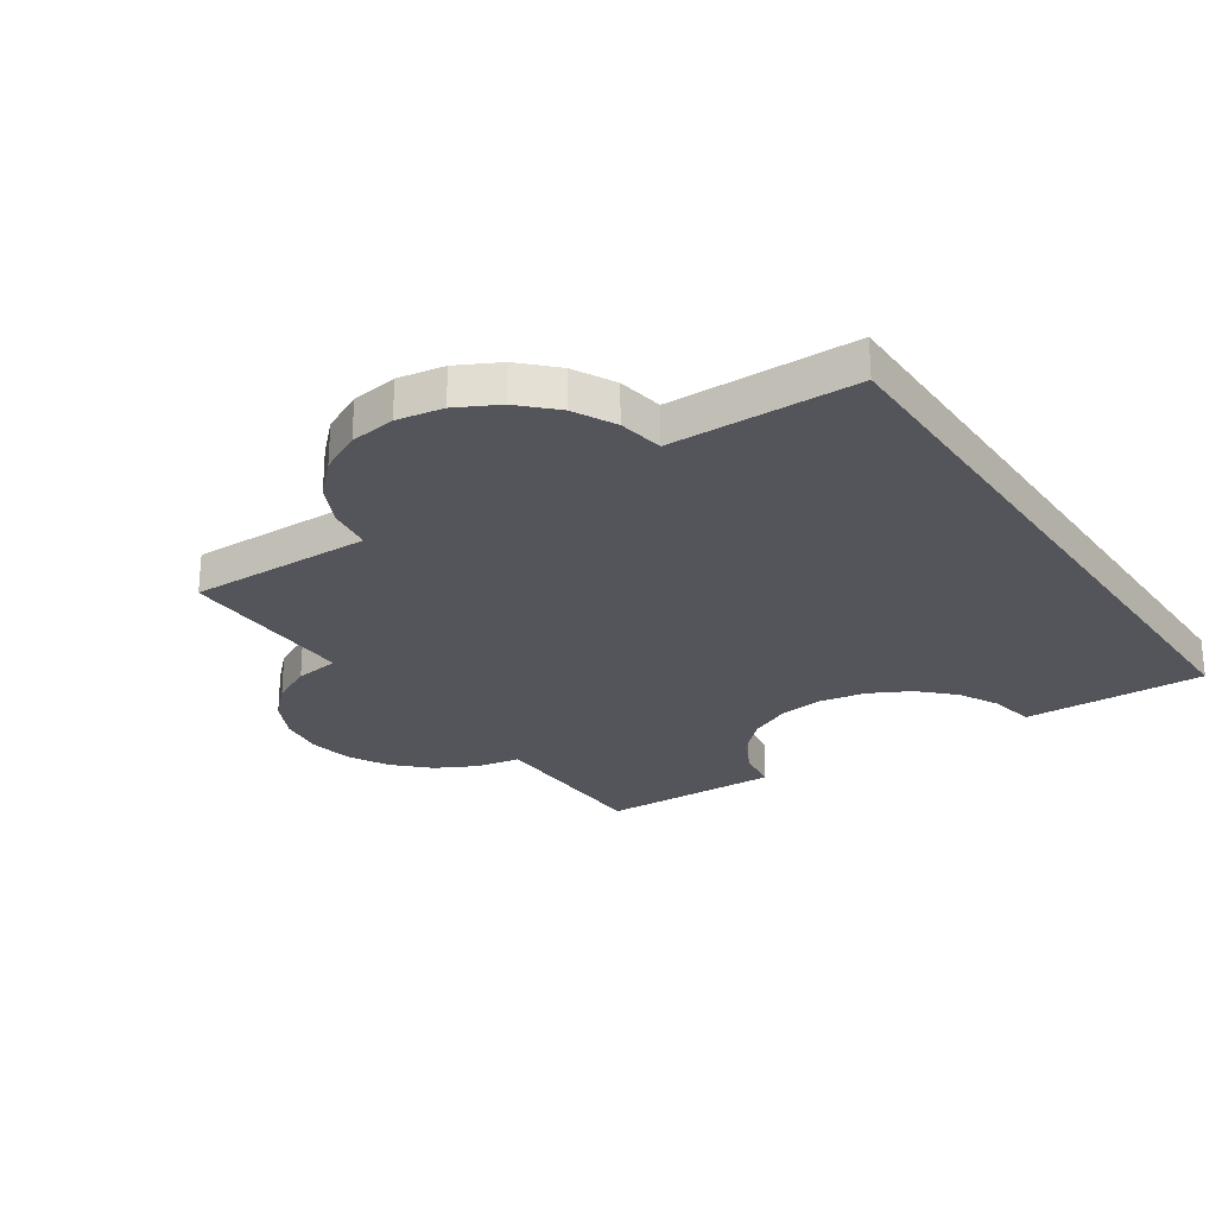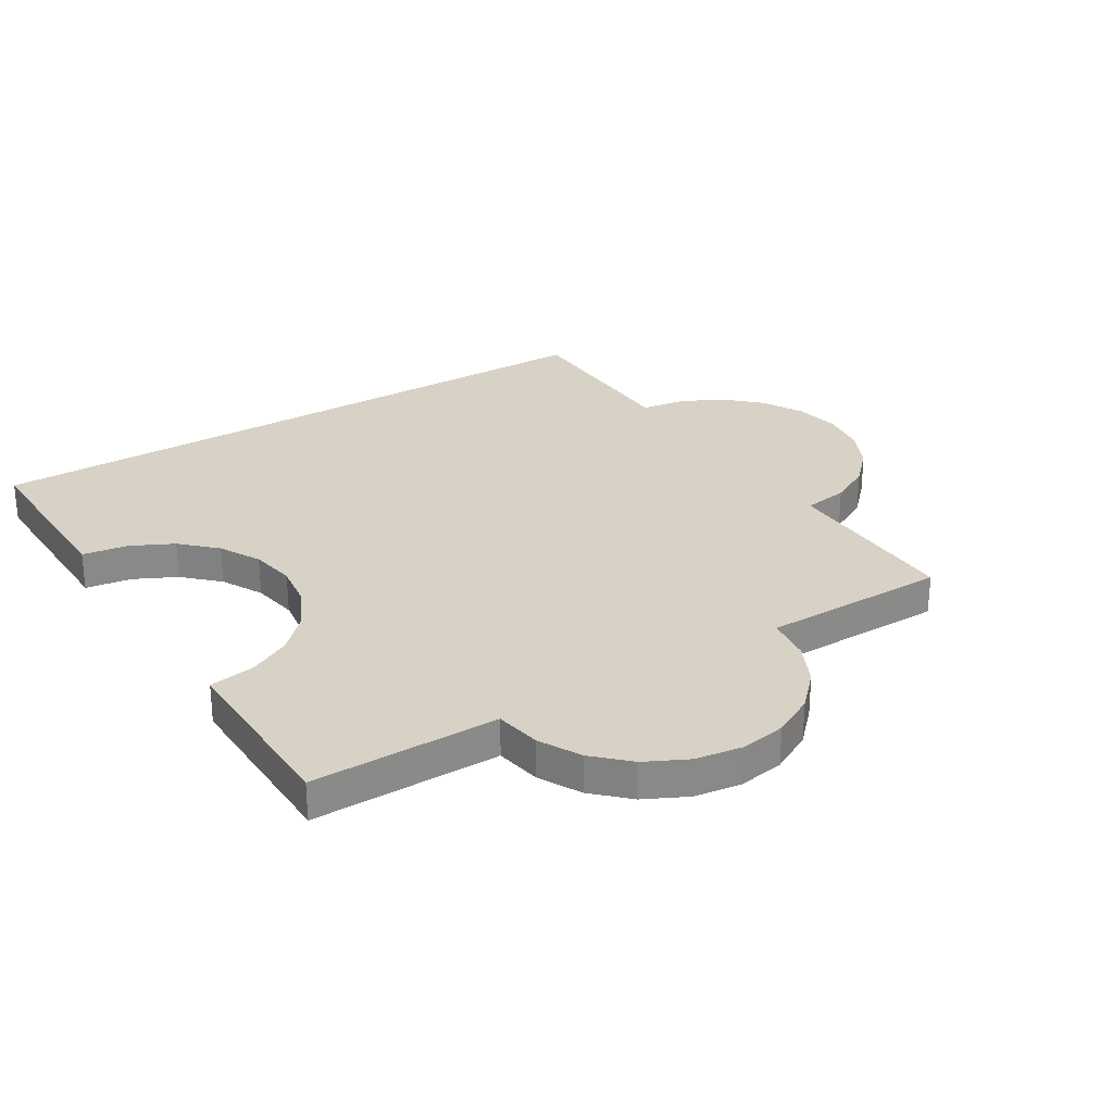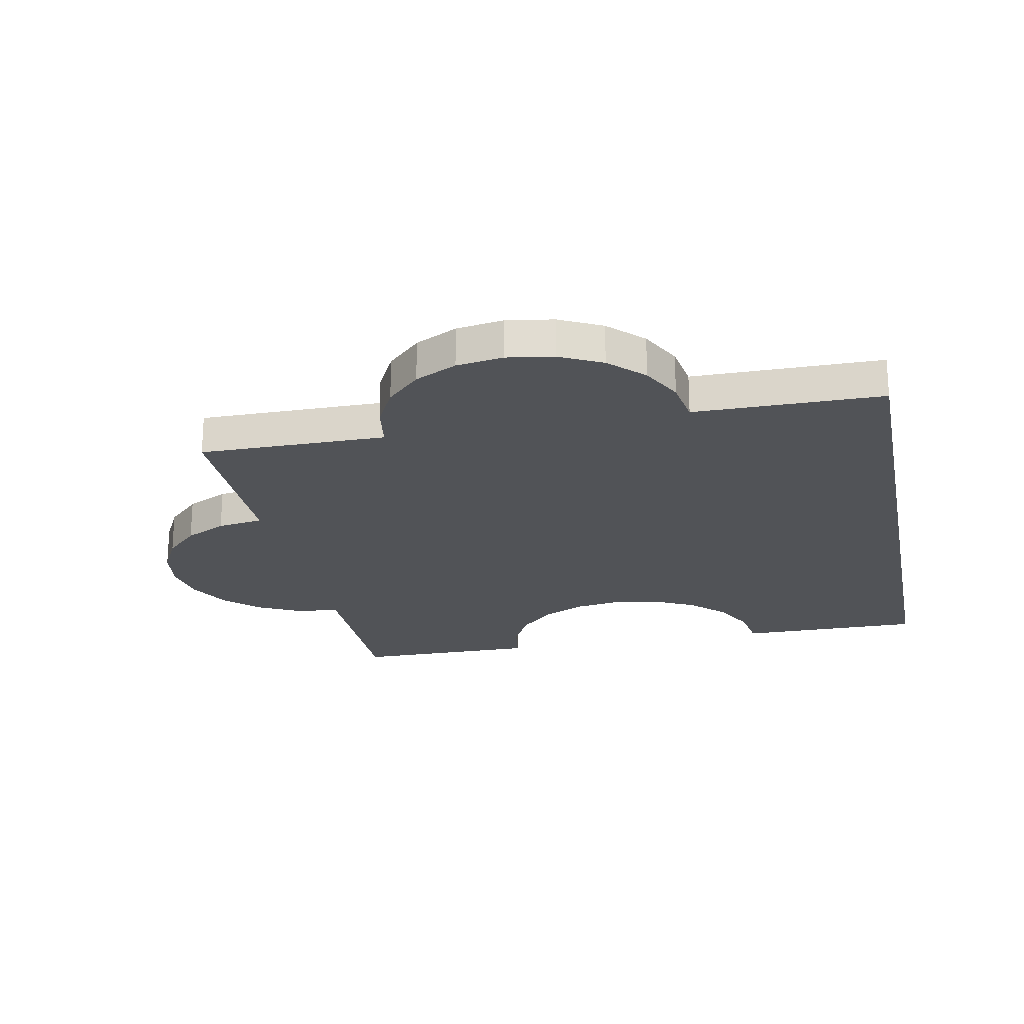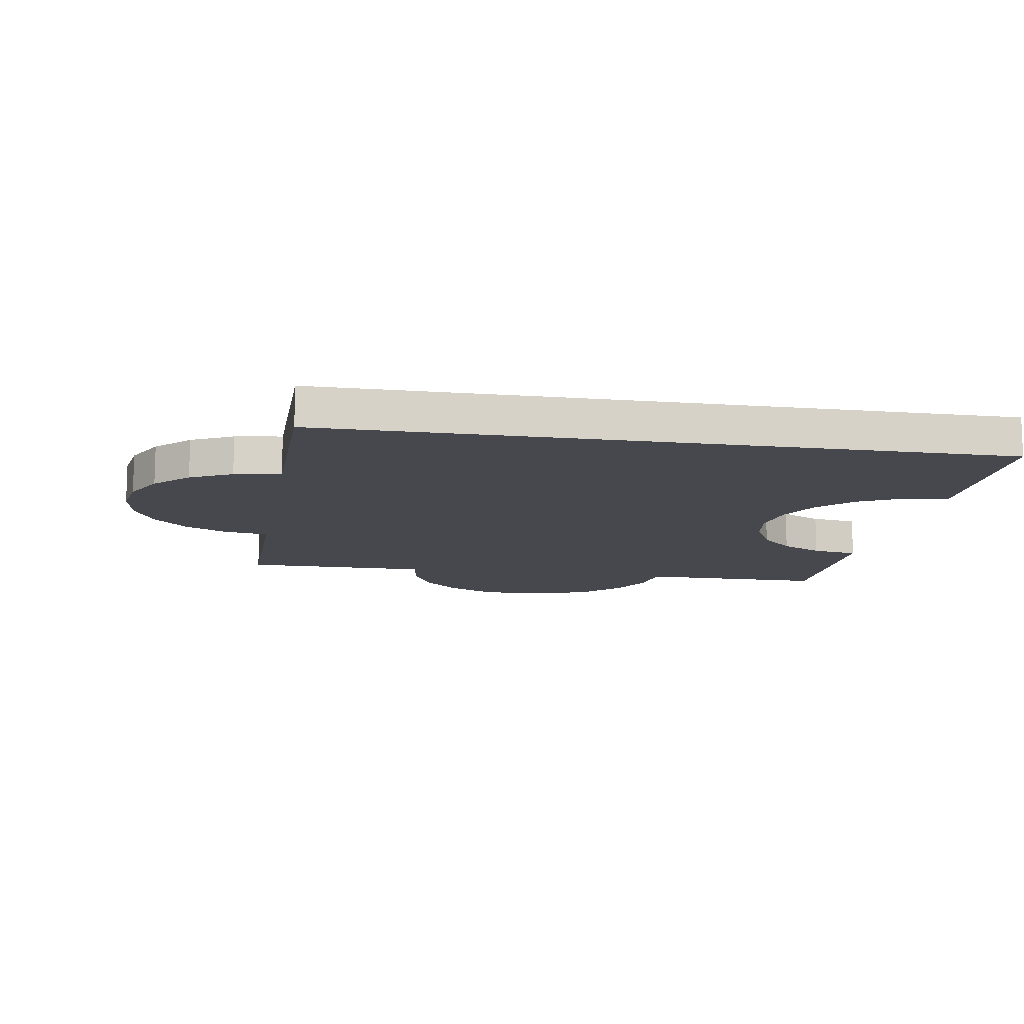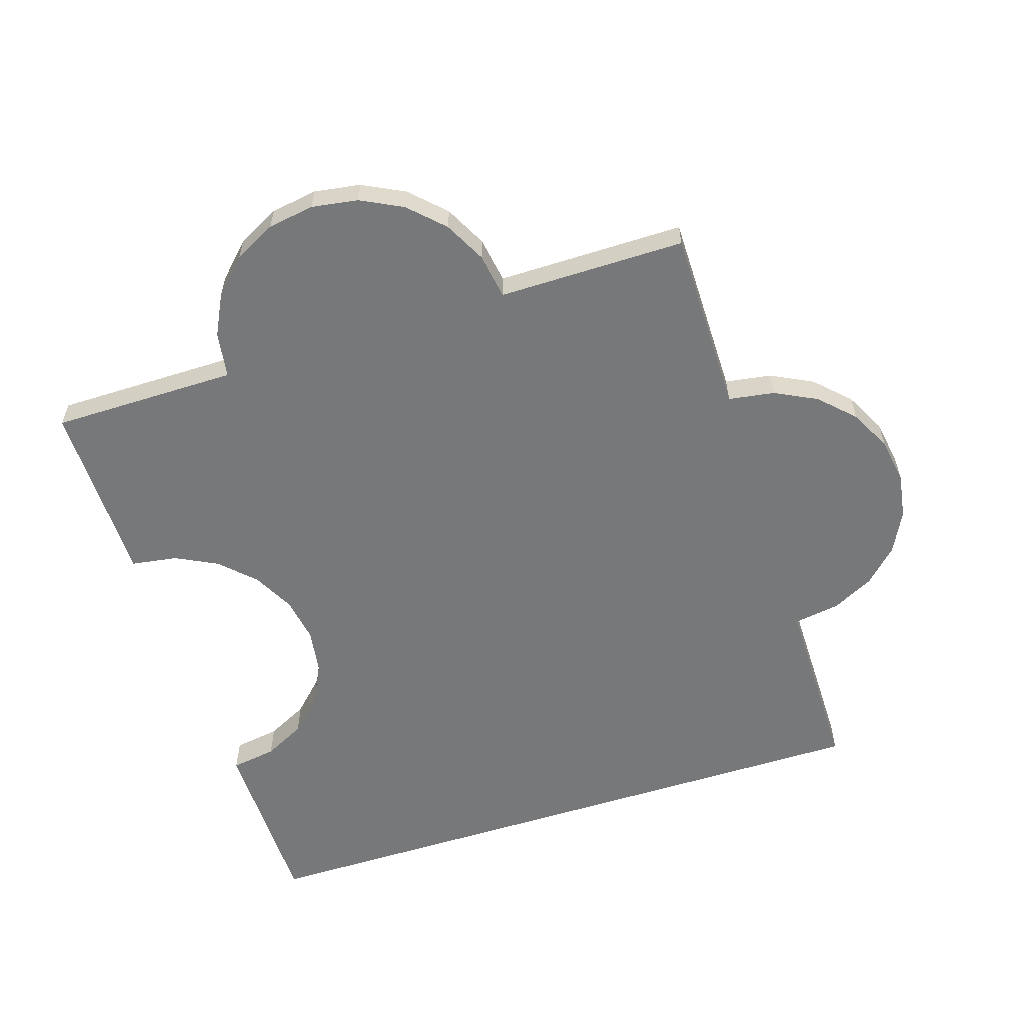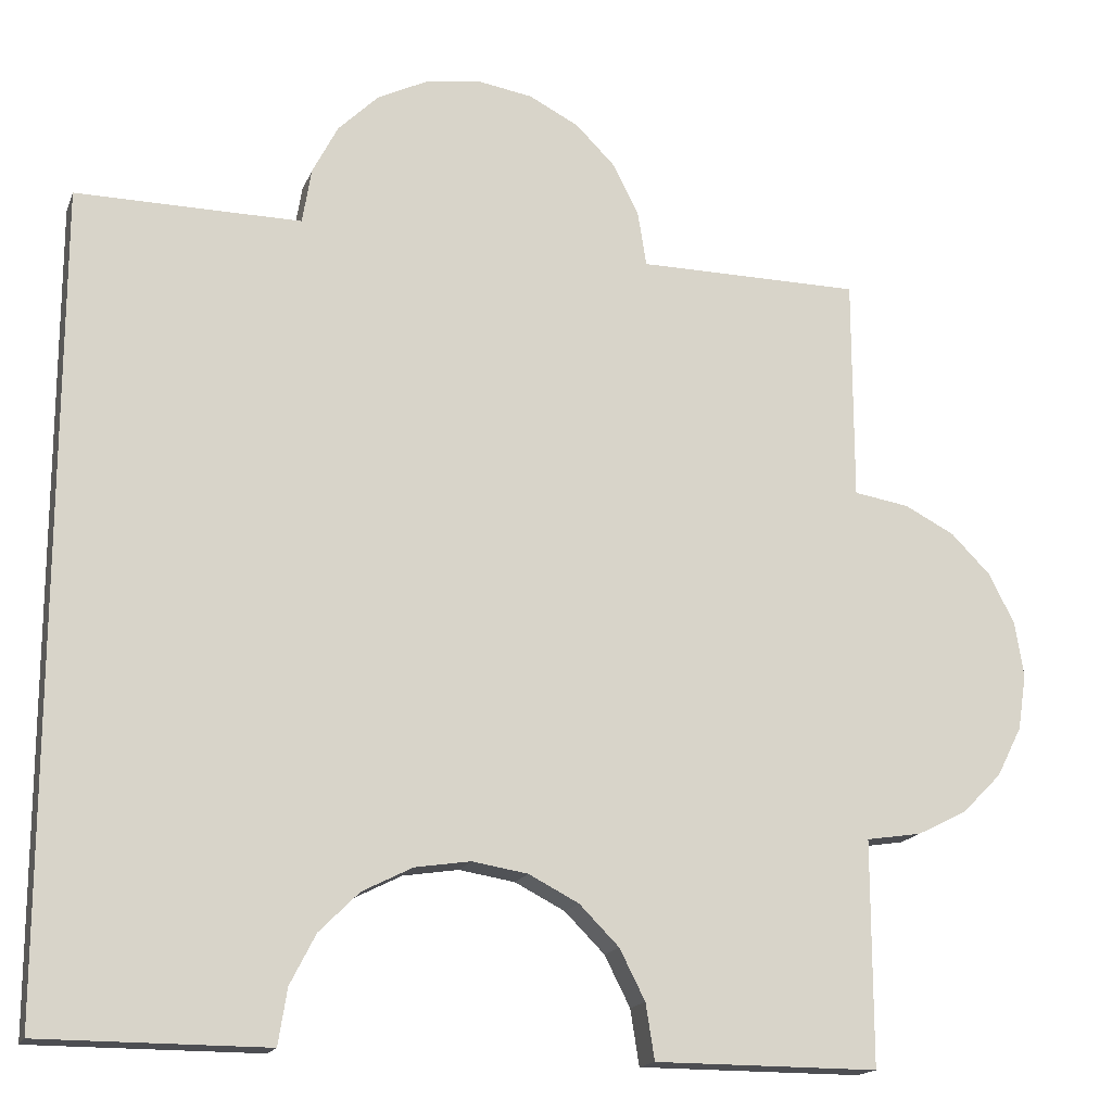
<metadata>
{"format":"obj","ext":"obj","renderer":"f3d","projection":"perspective","resolution":1024,"background":"white","views":[{"elev":-24.9,"azim":-146.3,"up":"+Z"},{"elev":27.3,"azim":57.5,"up":"+Z"},{"elev":-21.9,"azim":-168.7,"up":"+Z"},{"elev":-11.9,"azim":-99.5,"up":"+Z"},{"elev":-57.4,"azim":107.9,"up":"+Z"},{"elev":-17.2,"azim":-17.2,"up":"+Y"}]}
</metadata>
<code>
o obj_0
v 26.65 		-136.2 		-1.199e-14
v 27.76 		-136.8 		-1.199e-14
v 25.76 		-135.4 		-1.221e-14
v 25.2 		-134.2 		-1.221e-14
v 25 		-133 		-1.266e-14
v 25.02 		-132.8 		-1.266e-14
v 32.24 		-135.4 		-1.288e-14
v 31.35 		-136.2 		-1.243e-14
v 30.24 		-136.8 		-1.221e-14
v 29 		-137 		-1.199e-14
v 32.8 		-131.8 		1
v 32.8 		-131.8 		-1.354e-14
v 33 		-133 		1
v 33 		-133 		-1.332e-14
v 32.8 		-134.2 		1
v 32.8 		-134.2 		-1.31e-14
v 30.24 		-129.2 		1
v 30.24 		-129.2 		-1.399e-14
v 29 		-129 		-1.377e-14
v 29 		-129 		1
v 31.35 		-129.8 		1
v 31.35 		-129.8 		-1.399e-14
v 32.24 		-130.6 		1
v 32.24 		-130.6 		-1.377e-14
v 32.24 		-135.4 		1
v 31.35 		-136.2 		1
v 30.24 		-136.8 		1
v 29 		-137 		1
v 29 		-142 		-1.088e-14
v 29 		-142 		1
v 24 		-142 		1
v 24 		-142 		-1.044e-14
v 16 		-142 		-9.77e-15
v 16 		-142 		1
v 11 		-142 		1
v 11 		-142 		-9.104e-15
v 23.81 		-140.8 		-1.066e-14
v 23.24 		-139.6 		-1.088e-14
v 22.35 		-138.8 		-1.11e-14
v 21.24 		-138.2 		-1.11e-14
v 20 		-138 		-1.088e-14
v 18.76 		-138.2 		-1.088e-14
v 17.65 		-138.8 		-1.066e-14
v 16.76 		-139.6 		-1.021e-14
v 16.19 		-140.8 		-9.992e-15
v 23.81 		-140.8 		1
v 23.24 		-139.6 		1
v 22.35 		-138.8 		1
v 21.24 		-138.2 		1
v 20 		-138 		1
v 18.76 		-138.2 		1
v 17.65 		-138.8 		1
v 16.76 		-139.6 		1
v 16.19 		-140.8 		1
v 20 		-128 		-1.31e-14
v 25 		-133 		1
v 20 		-128 		1
v 11 		-124 		-1.31e-14
v 11 		-124 		1
v 16 		-124 		1
v 16 		-124 		-1.377e-14
v 24 		-124 		-1.443e-14
v 16.2 		-122.8 		-1.399e-14
v 16.76 		-121.6 		-1.421e-14
v 17.65 		-120.8 		-1.465e-14
v 18.76 		-120.2 		-1.488e-14
v 20 		-120 		-1.488e-14
v 21.24 		-120.2 		-1.51e-14
v 22.35 		-120.8 		-1.51e-14
v 23.24 		-121.6 		-1.488e-14
v 23.8 		-122.8 		-1.465e-14
v 23.8 		-125.2 		-1.421e-14
v 23.24 		-126.4 		-1.377e-14
v 22.35 		-127.2 		-1.354e-14
v 21.24 		-127.8 		-1.332e-14
v 18.76 		-127.8 		-1.31e-14
v 17.65 		-127.2 		-1.31e-14
v 16.76 		-126.4 		-1.332e-14
v 16.2 		-125.2 		-1.332e-14
v 16.2 		-122.8 		1
v 16.76 		-121.6 		1
v 17.65 		-120.8 		1
v 18.76 		-120.2 		1
v 20 		-120 		1
v 21.24 		-120.2 		1
v 22.35 		-120.8 		1
v 23.24 		-121.6 		1
v 23.8 		-122.8 		1
v 24 		-124 		1
v 29 		-124 		1
v 25.02 		-132.8 		1
v 25.2 		-131.8 		1
v 25.76 		-130.6 		1
v 26.65 		-129.8 		1
v 27.76 		-129.2 		1
v 27.76 		-136.8 		1
v 26.65 		-136.2 		1
v 25.76 		-135.4 		1
v 25.2 		-134.2 		1
v 29 		-124 		-1.488e-14
v 25.2 		-131.8 		-1.288e-14
v 25.76 		-130.6 		-1.31e-14
v 26.65 		-129.8 		-1.354e-14
v 27.76 		-129.2 		-1.377e-14
v 23.8 		-125.2 		1
v 23.24 		-126.4 		1
v 22.35 		-127.2 		1
v 21.24 		-127.8 		1
v 18.76 		-127.8 		1
v 17.65 		-127.2 		1
v 16.76 		-126.4 		1
v 16.2 		-125.2 		1
g group_14900002
f 3 40 4
f 6 7 5
f 4 5 7
f 4 7 8
f 4 8 9
f 4 9 10
f 4 10 2
f 4 2 1
f 4 1 3
f 11 13 14
f 11 14 12
f 13 15 16
f 13 16 14
f 7 16 15
f 17 18 19
f 17 19 20
f 21 22 18
f 21 18 17
f 23 24 22
f 23 22 21
f 23 11 12
f 23 12 24
f 15 25 7
f 25 26 8
f 25 8 7
f 26 27 9
f 26 9 8
f 27 28 10
f 27 10 9
f 29 30 31
f 29 31 32
f 33 34 35
f 33 35 36
f 39 3 38
f 36 77 44
f 33 36 45
f 38 1 37
f 40 3 39
f 37 2 29
f 32 37 29
f 41 55 40
f 43 77 42
f 44 77 43
f 42 55 41
f 10 29 2
f 44 45 36
f 33 54 34
f 32 31 37
f 46 37 31
f 47 38 37
f 47 37 46
f 48 39 38
f 48 38 47
f 49 40 39
f 49 39 48
f 50 41 40
f 50 40 49
f 51 42 41
f 51 41 50
f 52 43 42
f 52 42 51
f 53 44 43
f 53 43 52
f 54 45 44
f 54 44 53
f 54 33 45
f 102 101 75
f 101 6 75
f 6 5 75
f 5 40 75
f 4 40 5
f 1 38 3
f 2 37 1
f 50 49 57
f 57 109 51
f 92 108 91
f 52 51 110
f 58 59 60
f 58 60 61
f 35 111 59
f 63 64 72
f 64 65 72
f 65 66 72
f 62 72 66
f 67 71 66
f 68 71 67
f 69 71 68
f 70 71 69
f 62 66 71
f 62 100 72
f 72 104 73
f 75 74 102
f 73 102 74
f 55 42 76
f 76 42 77
f 79 78 58
f 77 36 78
f 36 58 78
f 73 74 72
f 74 75 72
f 75 55 72
f 55 76 72
f 76 77 72
f 72 77 78
f 72 78 79
f 72 79 61
f 61 79 58
f 63 72 61
f 80 81 64
f 80 64 63
f 46 31 30
f 28 96 30
f 46 30 96
f 91 108 56
f 108 57 49
f 109 110 51
f 96 97 46
f 54 53 35
f 49 48 98
f 97 98 47
f 47 46 97
f 48 47 98
f 98 99 49
f 34 54 35
f 10 30 29
f 30 10 28
f 81 82 65
f 81 65 64
f 82 83 66
f 82 66 65
f 83 84 67
f 83 67 66
f 84 85 68
f 84 68 67
f 85 86 69
f 85 69 68
f 86 87 70
f 86 70 69
f 87 88 71
f 87 71 70
f 88 89 62
f 88 62 71
f 80 63 60
f 61 60 63
f 94 95 106
f 105 95 90
f 11 92 13
f 106 107 93
f 94 106 93
f 20 90 95
f 11 23 21
f 11 21 17
f 11 17 20
f 11 20 95
f 11 95 94
f 93 11 94
f 92 11 93
f 91 13 92
f 99 56 49
f 56 108 49
f 98 97 99
f 97 96 99
f 56 99 96
f 56 96 28
f 56 28 27
f 26 91 27
f 25 91 26
f 15 91 25
f 15 13 91
f 56 27 91
f 90 100 62
f 19 104 100
f 100 104 72
f 100 90 20
f 100 20 19
f 7 6 16
f 14 16 6
f 6 101 14
f 75 40 55
f 102 73 103
f 103 73 104
f 12 101 24
f 22 24 101
f 18 22 101
f 12 14 101
f 19 18 101
f 102 103 101
f 104 101 103
f 19 101 104
f 59 58 35
f 36 35 58
f 89 105 90
f 87 86 88
f 86 85 88
f 85 84 88
f 84 83 88
f 83 82 88
f 82 81 88
f 81 80 88
f 89 88 80
f 106 95 105
f 107 108 93
f 92 93 108
f 51 50 57
f 35 53 110
f 53 52 110
f 60 59 112
f 111 110 112
f 110 109 112
f 112 109 57
f 112 57 108
f 112 108 107
f 112 107 106
f 112 106 105
f 112 105 89
f 110 111 35
f 112 59 111
f 60 112 89
f 60 89 80
f 62 89 90

</code>
